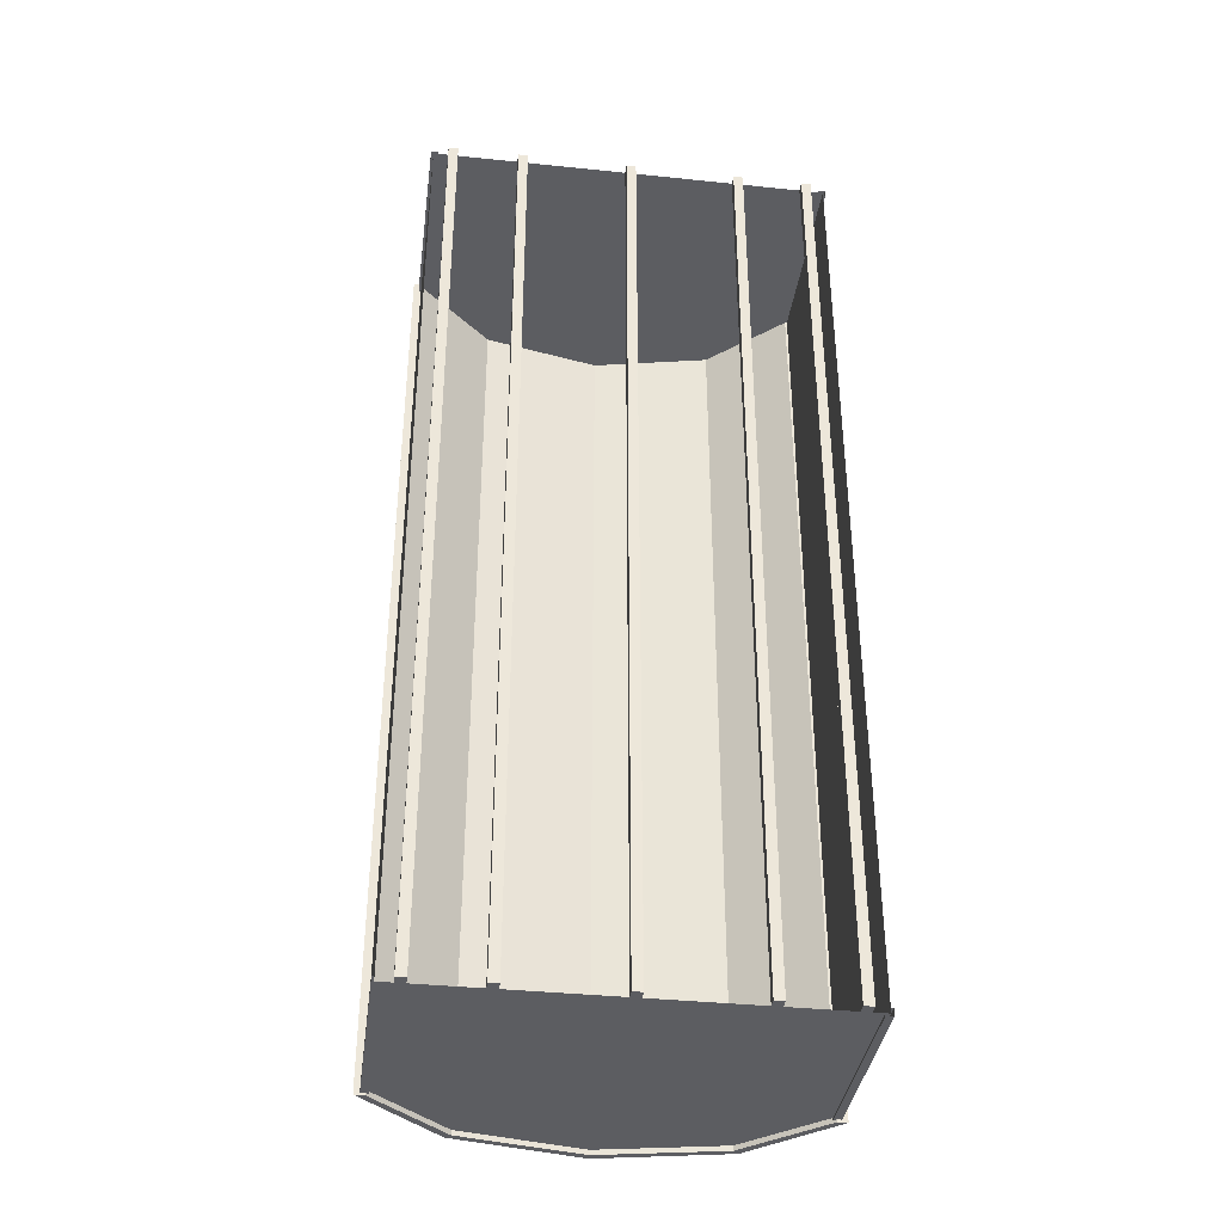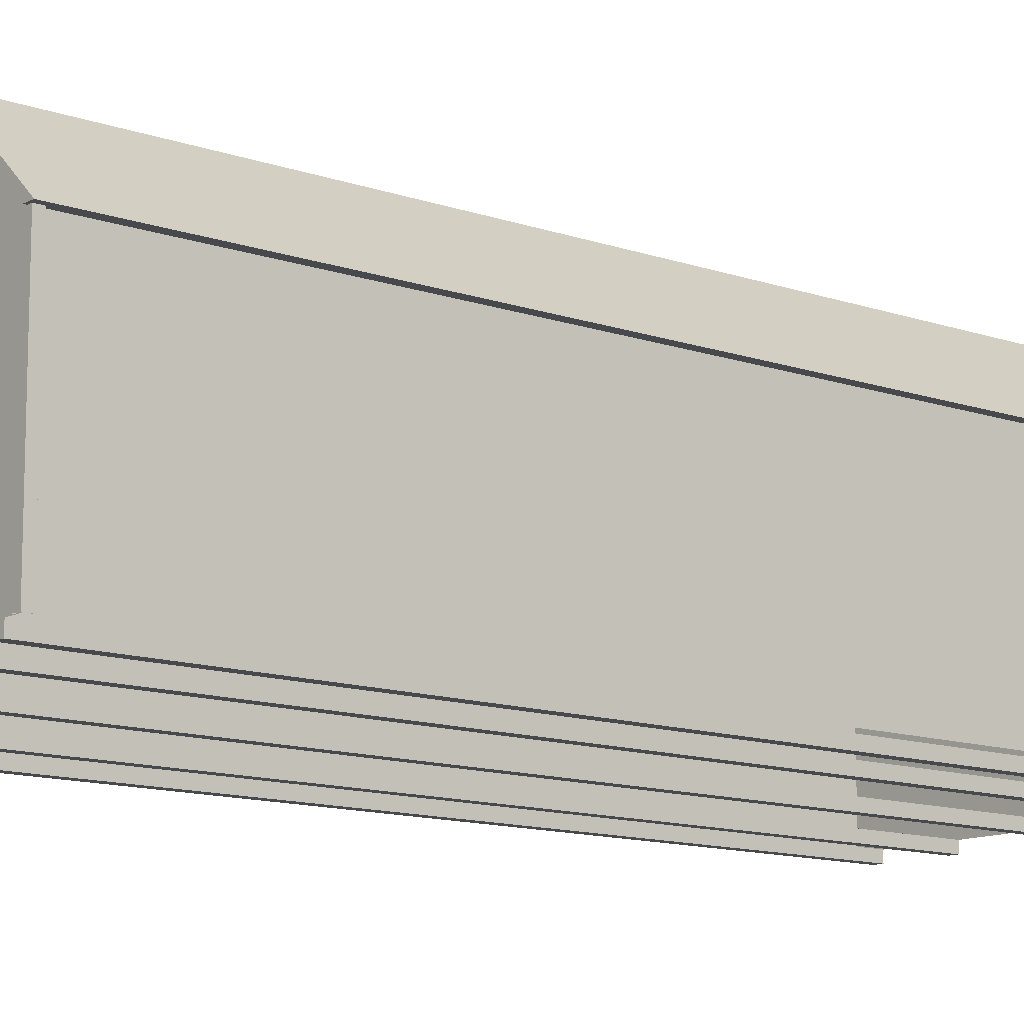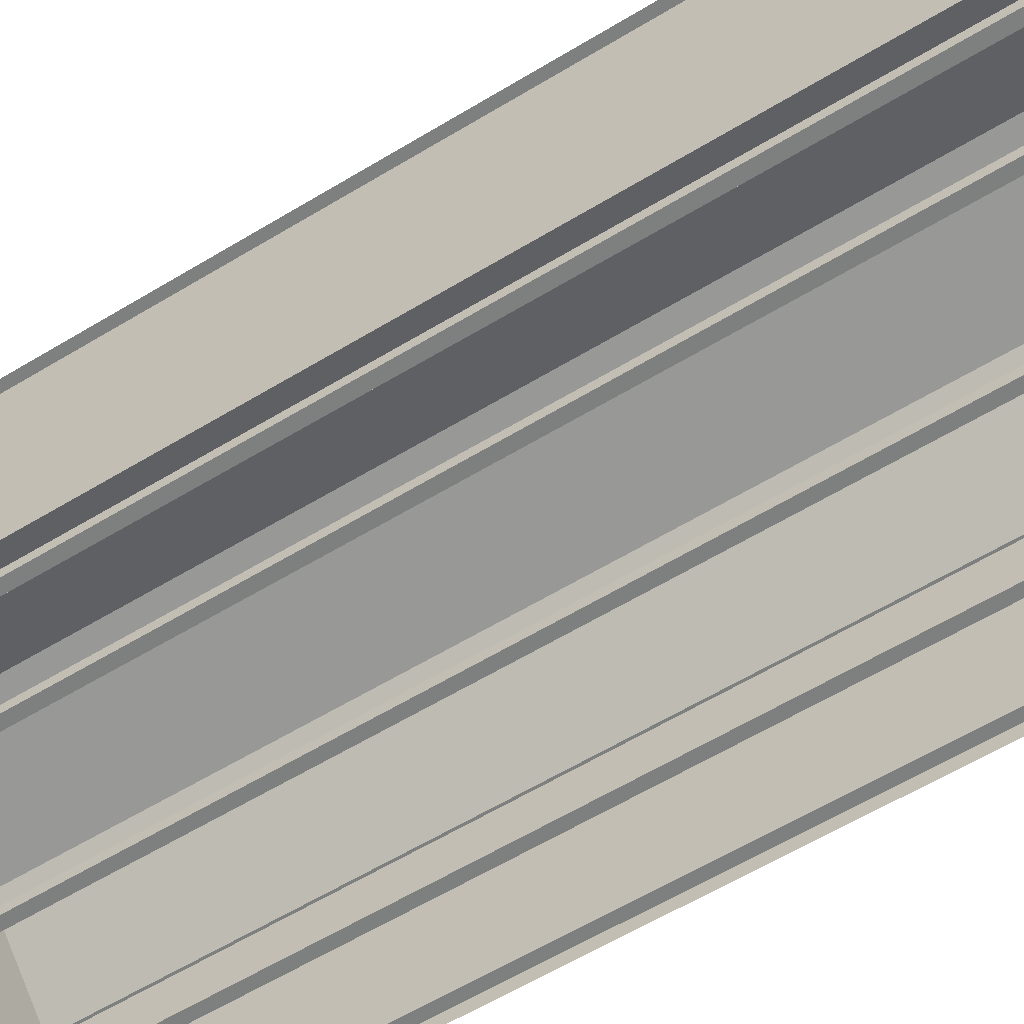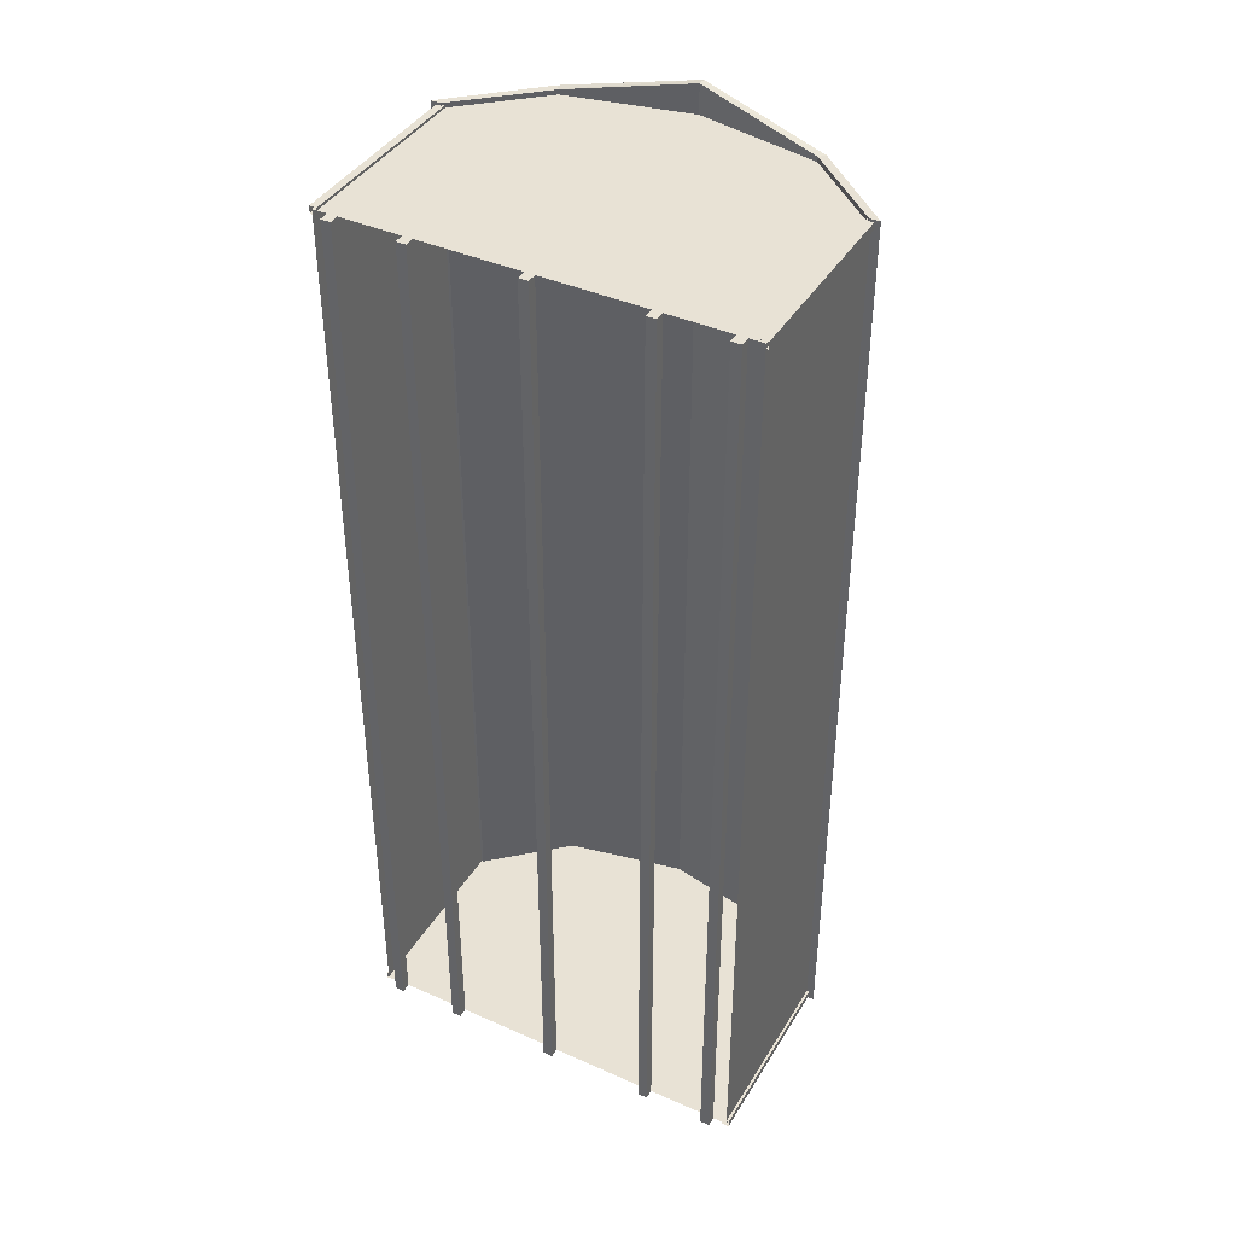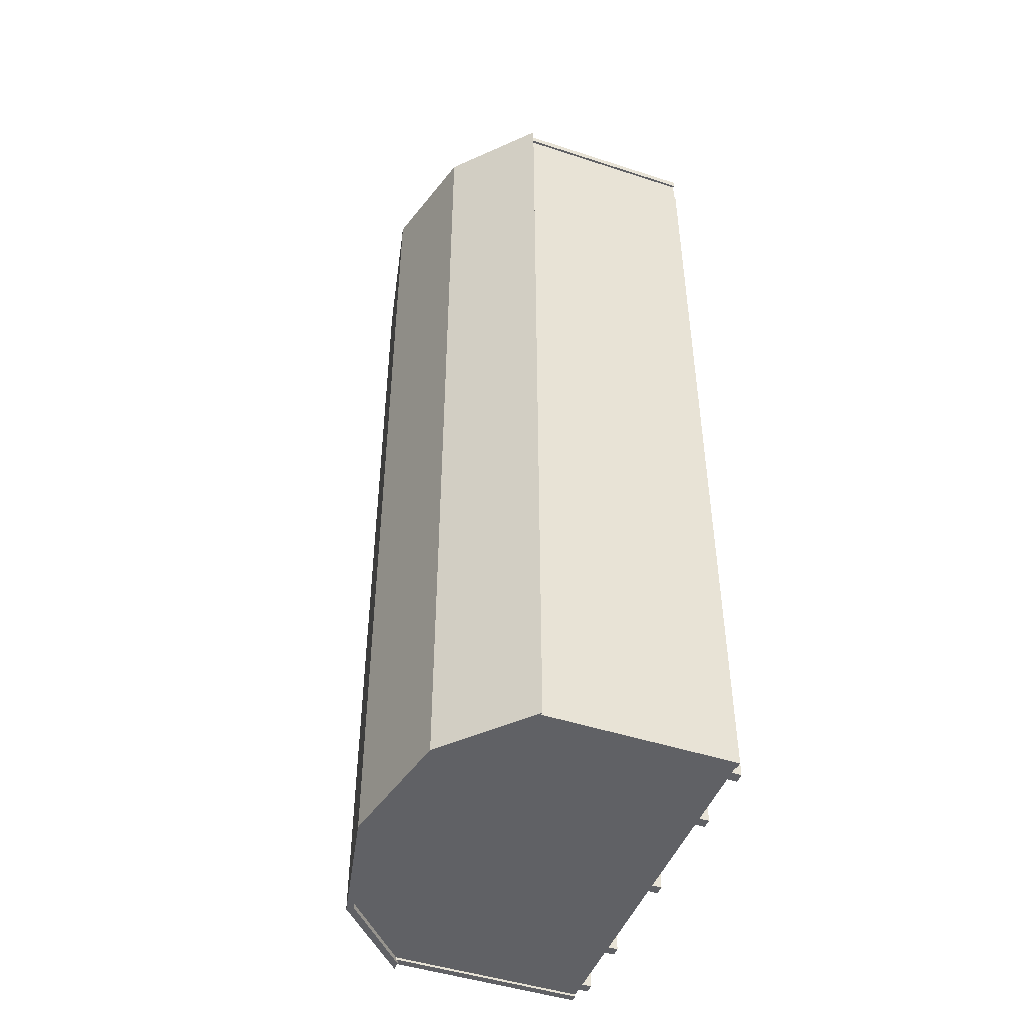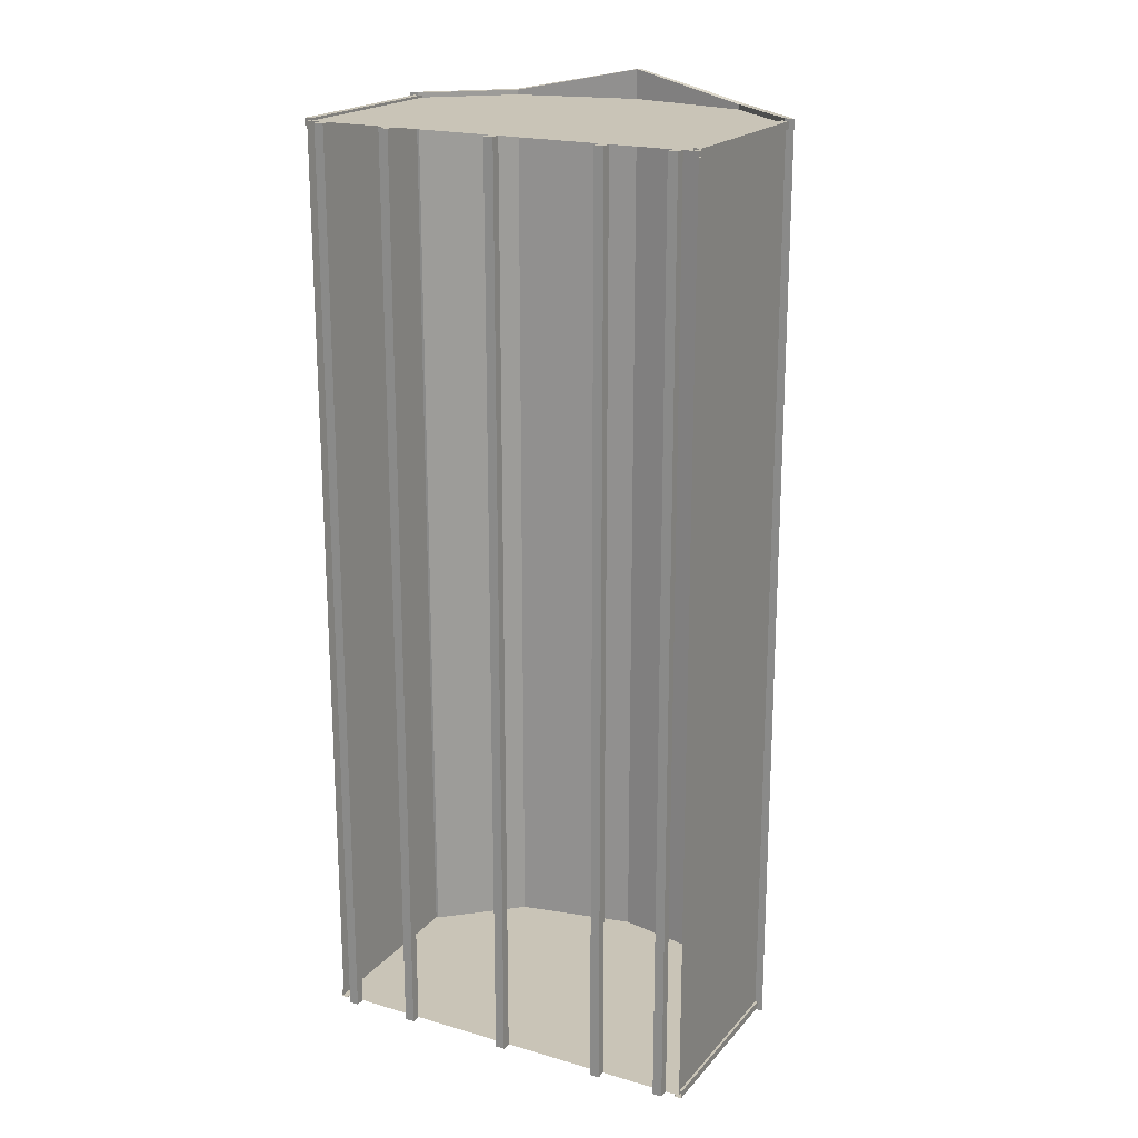
<metadata>
{"format":"obj","ext":"obj","renderer":"f3d","projection":"perspective","resolution":1024,"background":"white","views":[{"elev":-37.2,"azim":-7.6,"up":"+Z"},{"elev":-12.1,"azim":50.1,"up":"+Y"},{"elev":-59.6,"azim":-58.0,"up":"+Y"},{"elev":40.7,"azim":28.5,"up":"+Z"},{"elev":-47.1,"azim":-110.3,"up":"+Z"},{"elev":19.9,"azim":28.2,"up":"+Z"}]}
</metadata>
<code>
o Quaker Sheds_12x14.obj
g default
v 2.178 2.097 -5.055
v -2.178 2.097 -5.055
v -1.332 2.882 -5.055
v 0 3.167 -5.055
v 2.178 2.097 4.801
v -1.332 2.882 4.801
v -2.178 2.097 4.801
v 0 3.167 5.055
v -2.121 0.1016 -4.953
v -2.045 0.1016 -5.029
v -2.121 0.1016 -5.029
v -2.121 2.144 -4.953
v -2.121 2.144 -5.029
v -2.045 2.144 -5.029
v 2.121 0.1016 -4.953
v 2.045 0.1016 -5.029
v 2.121 0.1016 -5.029
v 2.121 2.144 -4.953
v 2.121 2.144 -5.029
v 2.045 2.144 -5.029
v -2.121 0.1016 4.699
v -2.045 0.1016 4.775
v -2.121 0.1016 4.775
v -2.121 2.144 4.699
v -2.121 2.144 4.775
v -2.045 2.144 4.775
v 2.121 0.1016 4.699
v 2.045 0.1016 4.775
v 2.121 0.1016 4.775
v 2.121 2.144 4.699
v 2.121 2.144 4.775
v 2.045 2.144 4.775
v -2.095 0.1016 -4.953
v -2.095 2.144 -4.953
v -2.095 2.144 4.699
v -2.095 0.1016 4.699
v -2.045 2.144 -5.004
v -2.045 0.1016 -5.004
v 2.045 0.1016 -5.004
v 2.045 2.144 -5.004
v 2.095 2.144 -4.953
v 2.095 0.1016 -4.953
v 2.095 0.1016 4.699
v 2.095 2.144 4.699
v -2.045 2.144 4.75
v -2.045 0.1016 4.75
v 2.045 0.1016 4.75
v 2.045 2.144 4.75
v 1.277 2.822 -5.055
v 2.074 2.097 -5.055
v -1.277 2.822 -5.055
v -2.074 2.097 -5.055
v 0 3.087 -5.055
v 2.074 2.097 4.801
v 1.277 2.822 4.801
v -2.074 2.097 4.801
v -1.277 2.822 4.801
v 0 3.087 5.055
v -2.095 2.092 4.75
v -2.095 2.092 -5.004
v 2.095 2.092 -5.004
v 2.095 2.092 4.75
v -2.095 0.1016 4.75
v 2.095 0.1016 4.75
v 2.095 0.1016 -5.004
v -2.095 0.1016 -5.004
v -1.941 0.1016 4.75
v -1.941 0.1016 -5.004
v -1.84 0.1016 -5.004
v -1.84 0.1016 4.75
v -1.941 0 4.75
v -1.84 0 4.75
v -1.84 0 -5.004
v -1.941 0 -5.004
v -1.204 0.1016 4.75
v -1.204 0.1016 -5.004
v -1.103 0.1016 -5.004
v -1.103 0.1016 4.75
v -1.204 0 4.75
v -1.103 0 4.75
v -1.103 0 -5.004
v -1.204 0 -5.004
v 1.941 0.1016 4.75
v 1.941 0.1016 -5.004
v 1.84 0.1016 -5.004
v 1.84 0.1016 4.75
v 1.941 0 4.75
v 1.84 0 4.75
v 1.84 0 -5.004
v 1.941 0 -5.004
v 1.204 0.1016 4.75
v 1.204 0.1016 -5.004
v 1.103 0.1016 -5.004
v 1.103 0.1016 4.75
v 1.204 0 4.75
v 1.103 0 4.75
v 1.103 0 -5.004
v 1.204 0 -5.004
v -0.0508 0.1016 4.75
v -0.0508 0.1016 -5.004
v 0.0508 0.1016 -5.004
v 0.0508 0.1016 4.75
v -0.0508 0 4.75
v 0.0508 0 4.75
v 0.0508 0 -5.004
v -0.0508 0 -5.004
v 1.332 2.882 4.801
v 2.178 2.097 4.801
v -1.332 2.882 4.801
v -2.178 2.097 4.801
v 0 3.167 5.055
v 2.074 2.097 4.801
v 1.277 2.822 4.801
v -2.074 2.097 4.801
v -1.277 2.822 4.801
v 0 3.087 5.055
v -2.095 2.092 4.75
v 2.095 2.092 4.75
v -2.095 0.1016 4.75
v 2.095 0.1016 4.75
v 0 0.1016 4.75
v 0 3.087 4.75
v -1.277 0.1016 4.75
v -1.277 2.822 4.75
v 1.277 0.1016 4.75
v 1.277 2.822 4.75
v 0 3.087 -5.004
v 0 0.1016 -5.004
v -1.277 2.822 -5.004
v -1.277 0.1016 -5.004
v 1.277 2.822 -5.004
v 1.277 0.1016 -5.004
v 1.332 2.882 -5.055
v 2.178 2.097 -5.055
v -2.178 2.097 -5.055
v -1.332 2.882 -5.055
v 0 3.167 -5.055
v 1.277 2.822 -5.055
v 2.074 2.097 -5.055
v -1.277 2.822 -5.055
v -2.074 2.097 -5.055
v 0 3.087 -5.055
v -2.095 2.092 -5.004
v 2.095 2.092 -5.004
v 2.095 0.1016 -5.004
v -2.095 0.1016 -5.004
v -1.941 0.1016 4.75
v -1.84 0.1016 4.75
v -1.941 0 4.75
v -1.84 0 4.75
v -1.204 0.1016 4.75
v -1.103 0.1016 4.75
v -1.204 0 4.75
v -1.103 0 4.75
v 1.941 0.1016 4.75
v 1.84 0.1016 4.75
v 1.941 0 4.75
v 1.84 0 4.75
v 1.204 0.1016 4.75
v 1.103 0.1016 4.75
v 1.204 0 4.75
v 1.103 0 4.75
v -0.0508 0.1016 4.75
v 0.0508 0.1016 4.75
v -0.0508 0 4.75
v 0.0508 0 4.75
v -1.941 0.1016 -5.004
v -1.84 0.1016 -5.004
v -1.84 0 -5.004
v -1.941 0 -5.004
v -1.204 0.1016 -5.004
v -1.103 0.1016 -5.004
v -1.103 0 -5.004
v -1.204 0 -5.004
v 1.941 0.1016 -5.004
v 1.84 0.1016 -5.004
v 1.84 0 -5.004
v 1.941 0 -5.004
v 1.204 0.1016 -5.004
v 1.103 0.1016 -5.004
v 1.103 0 -5.004
v 1.204 0 -5.004
v -0.0508 0.1016 -5.004
v 0.0508 0.1016 -5.004
v 0.0508 0 -5.004
v -0.0508 0 -5.004
v 1.332 2.882 -5.055
v 2.178 2.097 -5.055
v 0 3.167 -5.055
v 1.332 2.882 4.801
v 2.178 2.097 4.801
v 0 3.167 5.055
g Shed
f 65 62 64
f 61 62 65
f 60 66 63
f 59 60 63
g Sides
f 107 113 112
f 108 107 112
f 111 116 113
f 107 111 113
f 111 109 115
f 116 111 115
f 109 110 114
f 115 109 114
g Shed
f 124 123 121
f 122 124 121
f 117 119 123
f 124 117 123
f 120 118 125
f 118 126 125
f 125 126 121
f 126 122 121
f 129 127 128
f 130 129 128
f 143 129 130
f 146 143 130
f 131 144 132
f 144 145 132
f 127 131 128
f 131 132 128
g Sides
f 133 134 139
f 138 133 139
f 137 133 138
f 142 137 138
f 136 140 141
f 135 136 141
f 137 142 140
f 136 137 140
g Floor
f 148 147 149
f 148 149 150
f 152 151 153
f 152 153 154
f 157 155 158
f 155 156 158
f 161 159 162
f 159 160 162
f 164 163 165
f 164 165 166
f 167 168 169
f 170 167 169
f 171 172 173
f 174 171 173
f 176 178 177
f 176 175 178
f 180 182 181
f 180 179 182
f 183 184 185
f 183 185 186
f 69 70 72
f 73 69 72
f 68 67 70
f 69 68 70
f 67 68 74
f 67 74 71
f 71 74 72
f 74 73 72
f 75 76 82
f 75 82 79
f 76 75 78
f 77 76 78
f 77 78 80
f 81 77 80
f 79 82 80
f 82 81 80
f 99 100 106
f 99 106 103
f 100 99 102
f 101 100 102
f 101 102 104
f 105 101 104
f 106 104 103
f 106 105 104
f 94 97 96
f 94 93 97
f 91 93 94
f 92 93 91
f 98 92 95
f 92 91 95
f 97 98 95
f 97 95 96
f 86 89 88
f 86 85 89
f 83 85 86
f 84 85 83
f 90 84 87
f 84 83 87
f 89 90 87
f 89 87 88
g Trim
f 21 24 36
f 24 35 36
f 25 21 23
f 25 24 21
f 26 23 22
f 26 25 23
f 46 45 22
f 45 26 22
f 32 48 47
f 32 47 28
f 29 32 28
f 31 32 29
f 27 31 29
f 30 31 27
f 30 27 43
f 44 30 43
f 15 18 42
f 18 41 42
f 17 19 15
f 19 18 15
f 20 17 16
f 20 19 17
f 40 16 39
f 40 20 16
f 14 37 38
f 10 14 38
f 11 14 10
f 13 14 11
f 13 11 9
f 12 13 9
f 12 9 33
f 34 12 33
g Sides
f 50 5 54
f 50 1 5
g Shed
f 55 49 54
f 49 50 54
f 58 53 55
f 53 49 55
f 53 58 57
f 51 53 57
f 52 57 56
f 51 57 52
g Sides
f 7 2 56
f 2 52 56
g Roof
f 6 3 7
f 3 2 7
f 8 4 6
f 4 3 6
f 188 190 191
f 187 190 188
f 189 192 190
f 187 189 190

</code>
